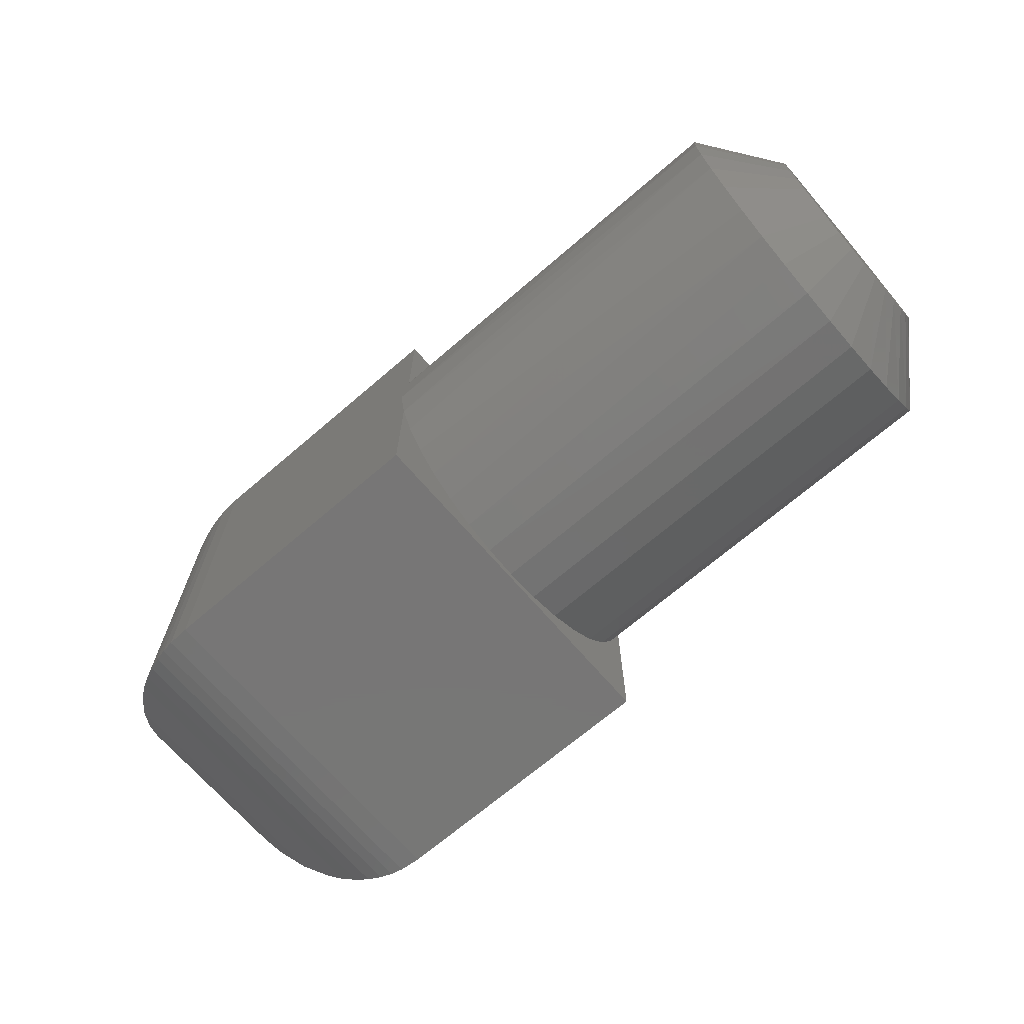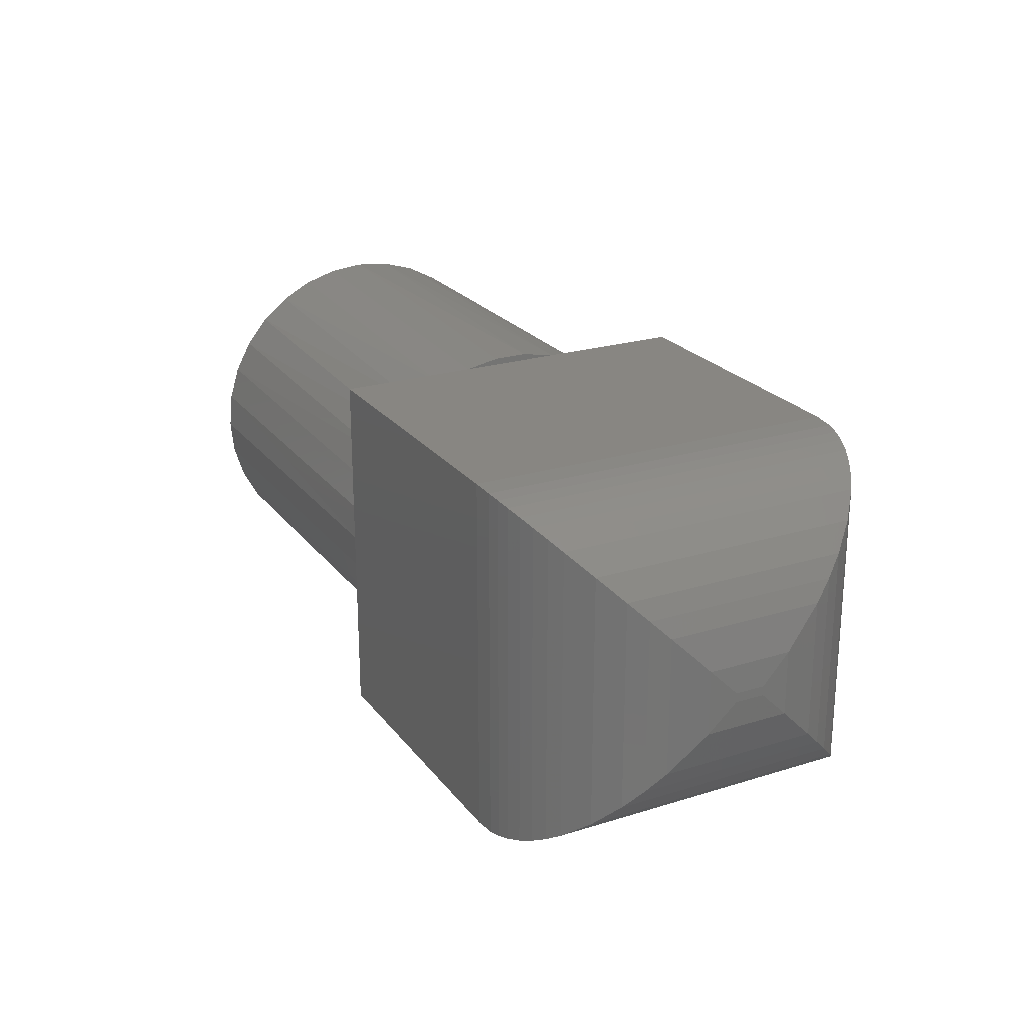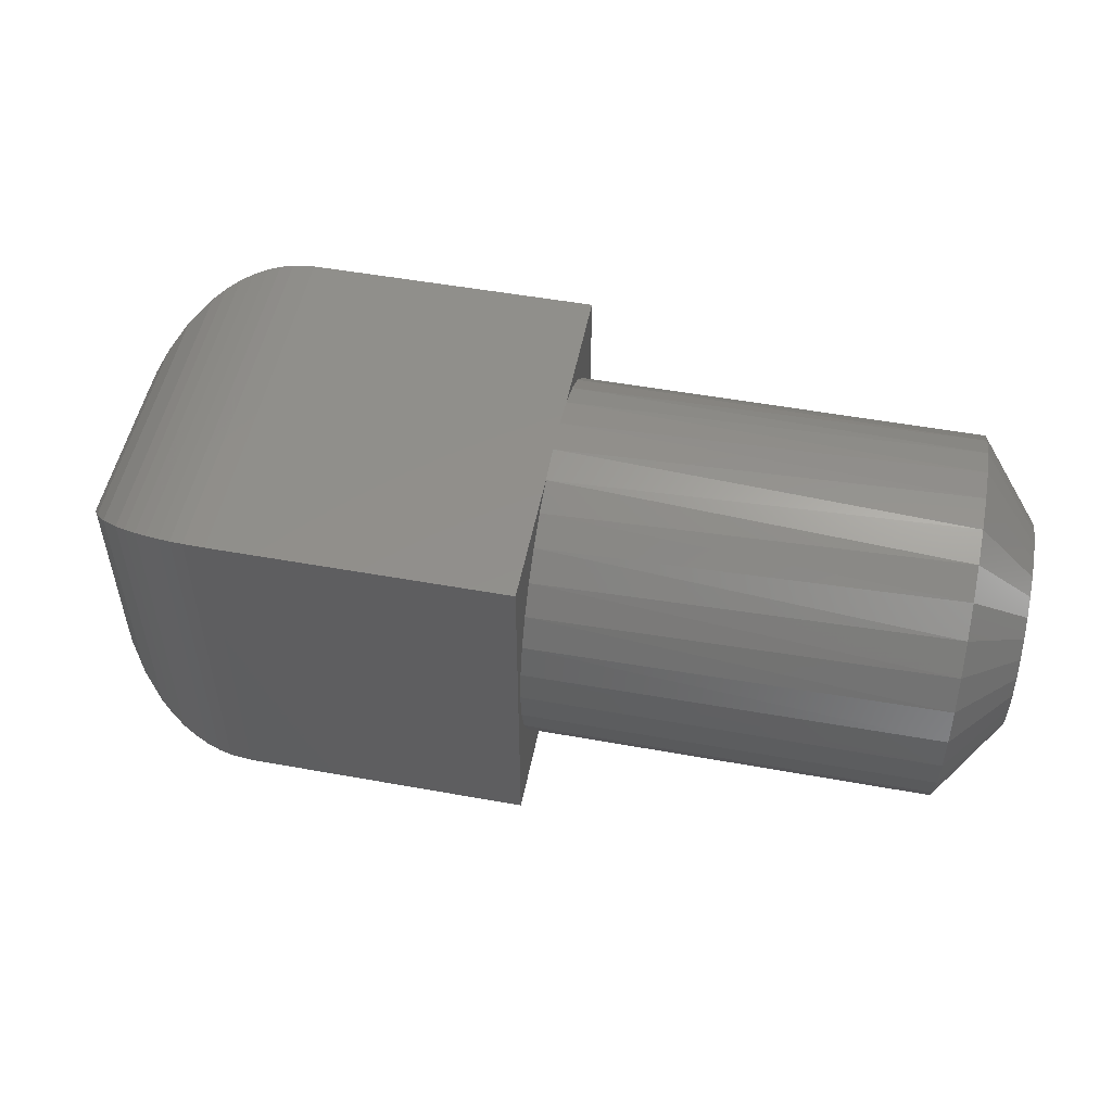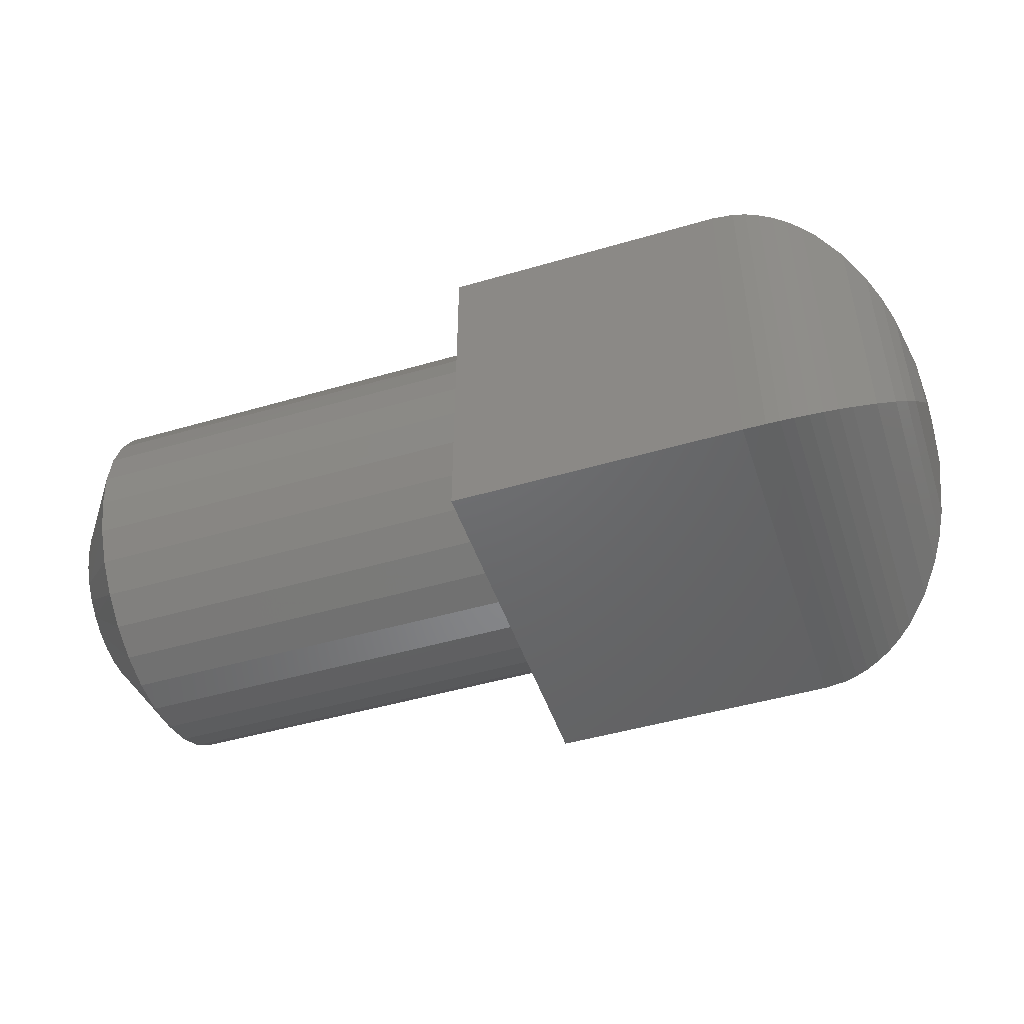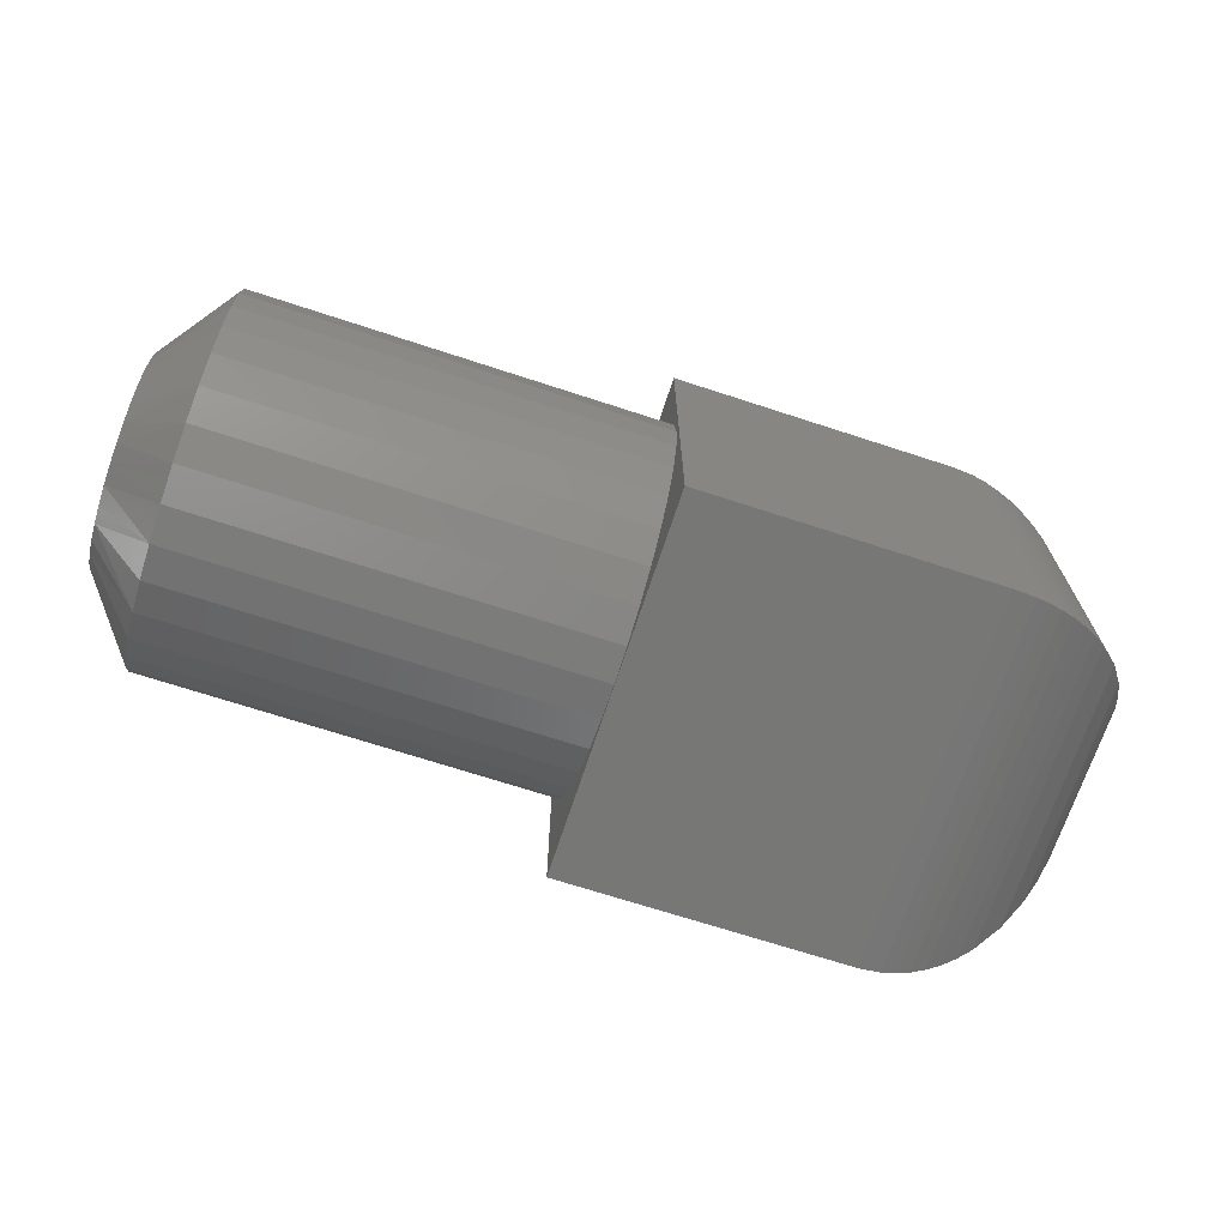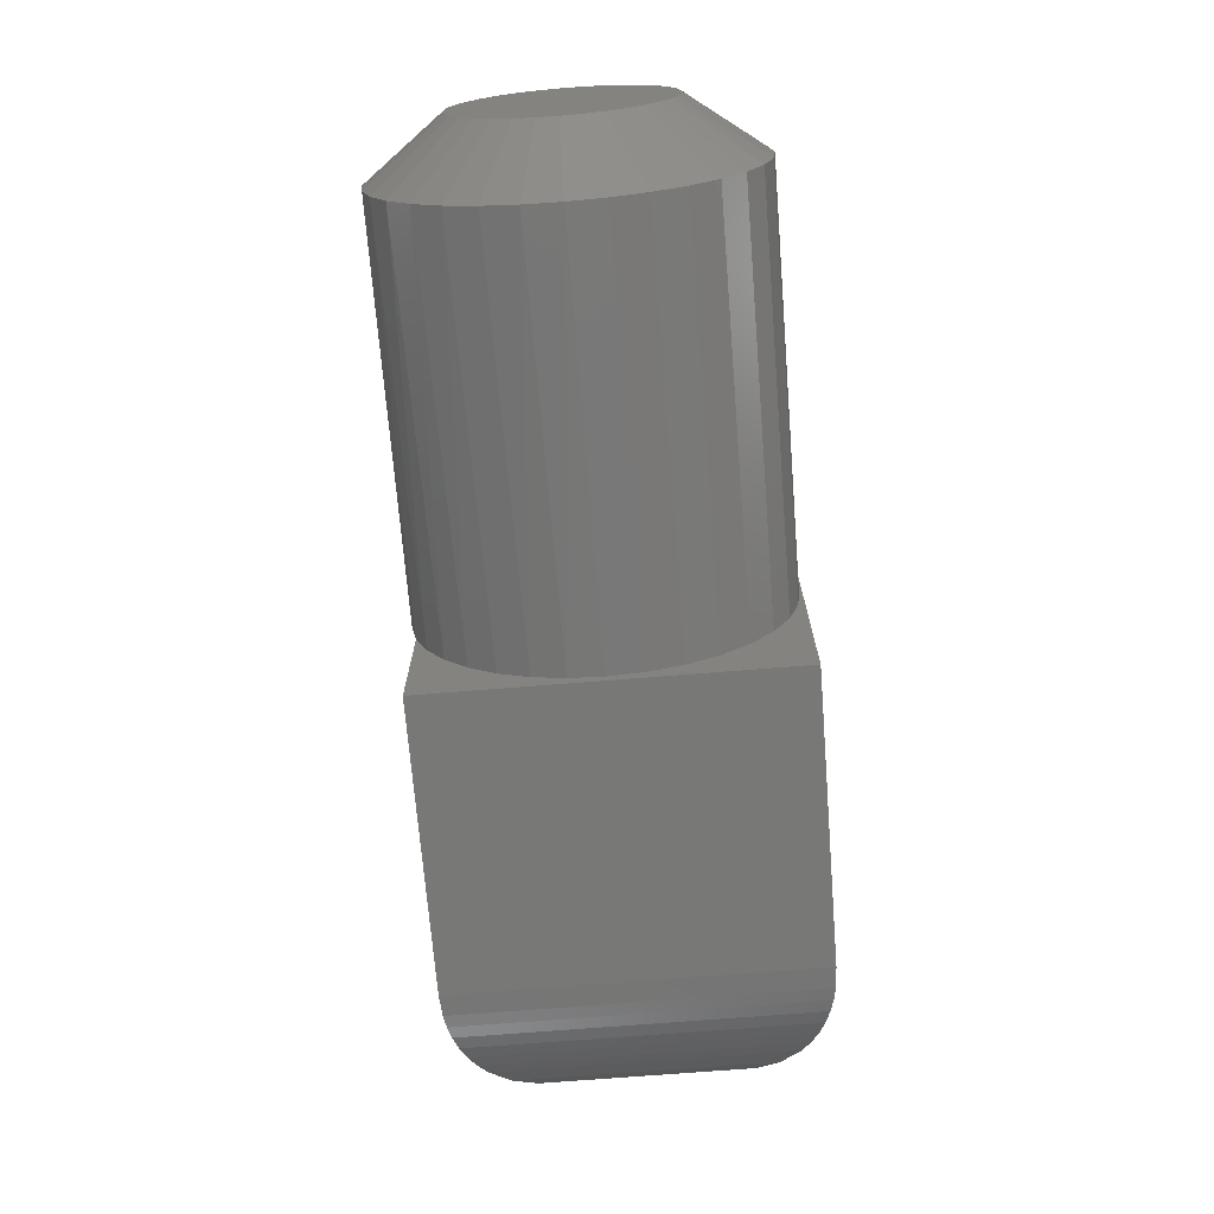
<metadata>
{"format":"stl","ext":"stl","renderer":"f3d","projection":"perspective","resolution":1024,"background":"white","views":[{"elev":-69.0,"azim":40.7,"up":"+Y"},{"elev":23.2,"azim":-117.7,"up":"+Z"},{"elev":51.6,"azim":11.1,"up":"+Z"},{"elev":-47.8,"azim":-161.8,"up":"+Z"},{"elev":-69.7,"azim":161.9,"up":"+Z"},{"elev":-70.6,"azim":94.6,"up":"+Y"}]}
</metadata>
<code>
# stl→obj: 159 verts, 314 faces
v 0.75 0.1376 -0.05868
v 0.75 0.1702 -0.05868
v 0.75 0.1539 -0.05707
v 0.75 0.1219 -0.06343
v 0.75 0.1858 -0.06343
v 0.75 0.1074 -0.07115
v 0.75 0.2003 -0.07115
v 0.75 0.09478 -0.08154
v 0.75 0.2129 -0.08154
v 0.75 0.2156 -0.1969
v 0.75 0.1035 -0.2073
v 0.75 0.2042 -0.2073
v 0.75 0.1166 -0.2154
v 0.75 0.1911 -0.2154
v 0.75 0.131 -0.221
v 0.75 0.1767 -0.221
v 0.75 0.1462 -0.2238
v 0.75 0.1616 -0.2238
v 0.75 0.2233 -0.09421
v 0.75 0.08439 -0.09421
v 0.75 0.2311 -0.1087
v 0.75 0.07667 -0.1087
v 0.75 0.2358 -0.1243
v 0.75 0.07192 -0.1243
v 0.75 0.2374 -0.1406
v 0.75 0.07031 -0.1406
v 0.75 0.236 -0.156
v 0.75 0.07174 -0.156
v 0.75 0.2318 -0.1708
v 0.75 0.07595 -0.1708
v 0.75 0.2249 -0.1846
v 0.75 0.08283 -0.1846
v 0.75 0.09212 -0.1969
v 0.375 0.2999 -0.1406
v 0.7031 0.2999 -0.1406
v 0.375 0.2971 -0.1691
v 0.7031 0.2971 -0.1691
v 0.375 0.2888 -0.1965
v 0.7031 0.2888 -0.1965
v 0.375 0.2753 -0.2218
v 0.7031 0.2753 -0.2218
v 0.375 0.2571 -0.2439
v 0.7031 0.2571 -0.2439
v 0.375 0.235 -0.2621
v 0.7031 0.235 -0.2621
v 0.375 0.2098 -0.2756
v 0.7031 0.2098 -0.2756
v 0.375 0.1824 -0.2839
v 0.7031 0.1824 -0.2839
v 0.375 0.1539 -0.2867
v 0.7031 0.1539 -0.2867
v 0.375 0.1254 -0.2839
v 0.7031 0.1254 -0.2839
v 0.375 0.09797 -0.2756
v 0.7031 0.09797 -0.2756
v 0.375 0.07272 -0.2621
v 0.7031 0.07272 -0.2621
v 0.375 0.05059 -0.2439
v 0.7031 0.05059 -0.2439
v 0.375 0.03243 -0.2218
v 0.7031 0.03243 -0.2218
v 0.375 0.01893 -0.1965
v 0.7031 0.01893 -0.1965
v 0.375 0.01062 -0.1691
v 0.7031 0.01062 -0.1691
v 0.375 0.007812 -0.1406
v 0.7031 0.007812 -0.1406
v 0.7031 0.01062 -0.1121
v 0.7031 0.01893 -0.08473
v 0.375 0.01758 -0.08812
v 0.375 0.02947 -0.06409
v 0.7031 0.03243 -0.05948
v 0.375 0.04557 -0.04263
v 0.7031 0.05059 -0.03735
v 0.375 0.06531 -0.02448
v 0.7031 0.07272 -0.01919
v 0.375 0.08803 -0.01025
v 0.7031 0.09797 -0.00569
v 0.7031 0.1254 0.002621
v 0.7031 0.1539 0.005428
v 0.375 0.1401 0.004775
v 0.375 0.1677 0.004775
v 0.7031 0.1824 0.002621
v 0.375 0.2197 -0.01025
v 0.7031 0.2098 -0.00569
v 0.7031 0.235 -0.01919
v 0.375 0.2424 -0.02448
v 0.7031 0.2571 -0.03735
v 0.375 0.2622 -0.04263
v 0.7031 0.2753 -0.05948
v 0.375 0.2783 -0.06409
v 0.7031 0.2888 -0.08473
v 0.375 0.2902 -0.08812
v 0.7031 0.2971 -0.1121
v 0.375 0.113 -0.0004112
v 0.375 0.1947 -0.0004112
v 0.375 0.01027 -0.1139
v 0.375 0.2975 -0.1139
v 0.375 0.1539 -0.0004112
v 0.375 0.3047 -0.2891
v 0.375 0 -0.2891
v 0.375 0.3047 -0.0004112
v 0.375 1.767e-17 -0.0004112
v 0.1406 0.3047 -0.0004112
v 0.1406 5.551e-17 -0.0004112
v -8.217e-18 0.1406 -0.141
v 0.001739 0.1186 -0.1705
v 0.001739 0.1186 -0.119
v -7.806e-18 0.1406 -0.1484
v 0.009877 0.08885 -0.2002
v 0.1406 0 -0.2891
v 0.1228 0.001131 -0.2879
v 0.1228 0.001131 -0.001542
v 0.1121 0.002915 -0.2861
v 0.1121 0.002915 -0.003328
v 0.1017 0.005485 -0.2836
v 0.1017 0.005485 -0.0059
v 0.09025 0.009331 -0.2797
v 0.09025 0.009331 -0.009744
v 0.07946 0.014 -0.2751
v 0.07946 0.014 -0.01441
v 0.06813 0.02013 -0.2689
v 0.06813 0.02013 -0.02054
v 0.05771 0.02704 -0.262
v 0.05771 0.02704 -0.02745
v 0.03962 0.04278 -0.2463
v 0.03962 0.04278 -0.04319
v 0.02515 0.06037 -0.2287
v 0.02515 0.06037 -0.06078
v 0.01658 0.07438 -0.2147
v 0.01658 0.07438 -0.07479
v 0.009877 0.08885 -0.08926
v -7.806e-18 0.1641 -0.1484
v -8.217e-18 0.1641 -0.141
v 0.001739 0.1861 -0.119
v 0.001739 0.1861 -0.1705
v 0.009877 0.2158 -0.08926
v 0.1406 0.3047 -0.2891
v 0.1228 0.3036 -0.001542
v 0.1228 0.3036 -0.2879
v 0.1121 0.3018 -0.003328
v 0.1121 0.3018 -0.2861
v 0.1017 0.2992 -0.0059
v 0.1017 0.2992 -0.2836
v 0.09025 0.2954 -0.009744
v 0.09025 0.2954 -0.2797
v 0.07946 0.2907 -0.01441
v 0.07946 0.2907 -0.2751
v 0.06813 0.2846 -0.02054
v 0.06813 0.2846 -0.2689
v 0.05771 0.2776 -0.02745
v 0.05771 0.2776 -0.262
v 0.03962 0.2619 -0.04319
v 0.03962 0.2619 -0.2463
v 0.02515 0.2443 -0.06078
v 0.02515 0.2443 -0.2287
v 0.01658 0.2303 -0.07479
v 0.01658 0.2303 -0.2147
v 0.009877 0.2158 -0.2002
f 1 2 3
f 2 1 4
f 2 4 5
f 5 4 6
f 5 6 7
f 7 6 8
f 7 8 9
f 10 11 12
f 12 11 13
f 12 13 14
f 14 13 15
f 14 15 16
f 16 15 17
f 16 17 18
f 9 8 19
f 19 8 20
f 19 20 21
f 21 20 22
f 21 22 23
f 23 22 24
f 23 24 25
f 25 24 26
f 25 26 27
f 27 26 28
f 27 28 29
f 29 28 30
f 29 30 31
f 31 30 32
f 31 32 10
f 10 32 33
f 10 33 11
f 34 35 36
f 36 35 37
f 36 37 38
f 38 37 39
f 38 39 40
f 40 39 41
f 40 41 42
f 42 41 43
f 42 43 44
f 44 43 45
f 44 45 46
f 46 45 47
f 46 47 48
f 48 47 49
f 48 49 50
f 50 49 51
f 50 51 52
f 52 51 53
f 52 53 54
f 54 53 55
f 54 55 56
f 56 55 57
f 56 57 58
f 58 57 59
f 58 59 60
f 60 59 61
f 60 61 62
f 62 61 63
f 62 63 64
f 64 63 65
f 64 65 66
f 66 65 67
f 68 69 70
f 71 70 69
f 69 72 71
f 73 71 72
f 72 74 73
f 75 73 74
f 74 76 75
f 77 75 76
f 76 78 77
f 79 80 81
f 81 80 82
f 82 80 83
f 84 85 86
f 84 86 87
f 87 86 88
f 87 88 89
f 89 88 90
f 89 90 91
f 91 90 92
f 91 92 93
f 93 92 94
f 95 77 78
f 95 78 79
f 95 79 81
f 96 82 83
f 96 83 85
f 96 85 84
f 66 67 97
f 97 67 68
f 97 68 70
f 35 34 94
f 94 34 98
f 94 98 93
f 7 85 5
f 1 3 79
f 3 2 80
f 80 79 3
f 69 20 72
f 20 69 22
f 22 69 68
f 22 68 24
f 24 68 67
f 24 67 26
f 21 90 19
f 90 21 92
f 92 21 23
f 92 23 94
f 94 23 25
f 94 25 35
f 85 7 86
f 86 7 9
f 86 9 88
f 88 9 19
f 88 19 90
f 80 2 83
f 83 2 5
f 83 5 85
f 76 4 78
f 78 4 1
f 78 1 79
f 4 76 6
f 6 76 74
f 6 74 8
f 8 74 72
f 8 72 20
f 53 51 15
f 15 55 53
f 51 49 18
f 17 51 18
f 16 49 47
f 18 49 16
f 17 15 51
f 16 47 14
f 14 47 45
f 14 45 12
f 12 45 43
f 12 43 10
f 10 43 41
f 10 41 31
f 31 41 39
f 31 39 29
f 29 39 37
f 29 37 27
f 27 37 35
f 27 35 25
f 30 61 32
f 61 30 63
f 63 30 28
f 63 28 65
f 65 28 26
f 65 26 67
f 15 13 55
f 55 13 11
f 55 11 57
f 57 11 33
f 57 33 59
f 59 33 32
f 59 32 61
f 81 82 95
f 82 99 95
f 99 82 96
f 100 34 36
f 100 36 38
f 100 38 40
f 100 40 42
f 100 42 44
f 100 44 46
f 100 46 48
f 100 48 50
f 100 50 101
f 102 96 84
f 102 84 87
f 102 87 89
f 102 89 91
f 102 91 93
f 102 93 98
f 102 98 34
f 102 34 100
f 101 50 52
f 101 52 54
f 101 54 56
f 101 56 58
f 101 58 60
f 101 60 62
f 101 62 64
f 101 64 66
f 103 101 66
f 103 66 97
f 103 97 70
f 103 70 71
f 103 71 73
f 103 73 75
f 103 75 77
f 103 77 95
f 104 105 103
f 104 103 95
f 104 95 99
f 104 99 96
f 104 96 102
f 106 107 108
f 106 109 107
f 108 107 110
f 111 105 112
f 112 105 113
f 112 113 114
f 114 113 115
f 114 115 116
f 116 115 117
f 116 117 118
f 118 117 119
f 118 119 120
f 120 119 121
f 120 121 122
f 122 121 123
f 122 123 124
f 124 123 125
f 124 125 126
f 126 125 127
f 126 127 128
f 128 127 129
f 128 129 130
f 130 129 131
f 130 131 110
f 110 131 132
f 110 132 108
f 109 106 133
f 133 106 134
f 133 135 136
f 133 134 135
f 136 135 137
f 104 138 139
f 139 138 140
f 139 140 141
f 141 140 142
f 141 142 143
f 143 142 144
f 143 144 145
f 145 144 146
f 145 146 147
f 147 146 148
f 147 148 149
f 149 148 150
f 149 150 151
f 151 150 152
f 151 152 153
f 153 152 154
f 153 154 155
f 155 154 156
f 155 156 157
f 157 156 158
f 157 158 137
f 137 158 159
f 137 159 136
f 105 111 103
f 103 111 101
f 138 104 100
f 100 104 102
f 134 106 135
f 135 106 108
f 135 108 132
f 105 104 113
f 113 104 139
f 113 139 115
f 115 139 141
f 115 141 117
f 117 141 143
f 117 143 119
f 119 143 145
f 119 145 121
f 121 145 147
f 121 147 123
f 123 147 149
f 123 149 125
f 125 149 151
f 125 151 127
f 127 151 153
f 127 153 129
f 129 153 155
f 129 155 131
f 131 155 157
f 131 157 132
f 132 157 137
f 132 137 135
f 111 138 101
f 101 138 100
f 109 133 107
f 107 133 136
f 107 136 159
f 138 111 140
f 140 111 112
f 140 112 142
f 142 112 114
f 142 114 144
f 144 114 116
f 144 116 146
f 146 116 118
f 146 118 148
f 148 118 120
f 148 120 150
f 150 120 122
f 150 122 152
f 152 122 124
f 152 124 154
f 154 124 126
f 154 126 156
f 156 126 128
f 156 128 158
f 158 128 130
f 158 130 159
f 159 130 110
f 159 110 107

</code>
